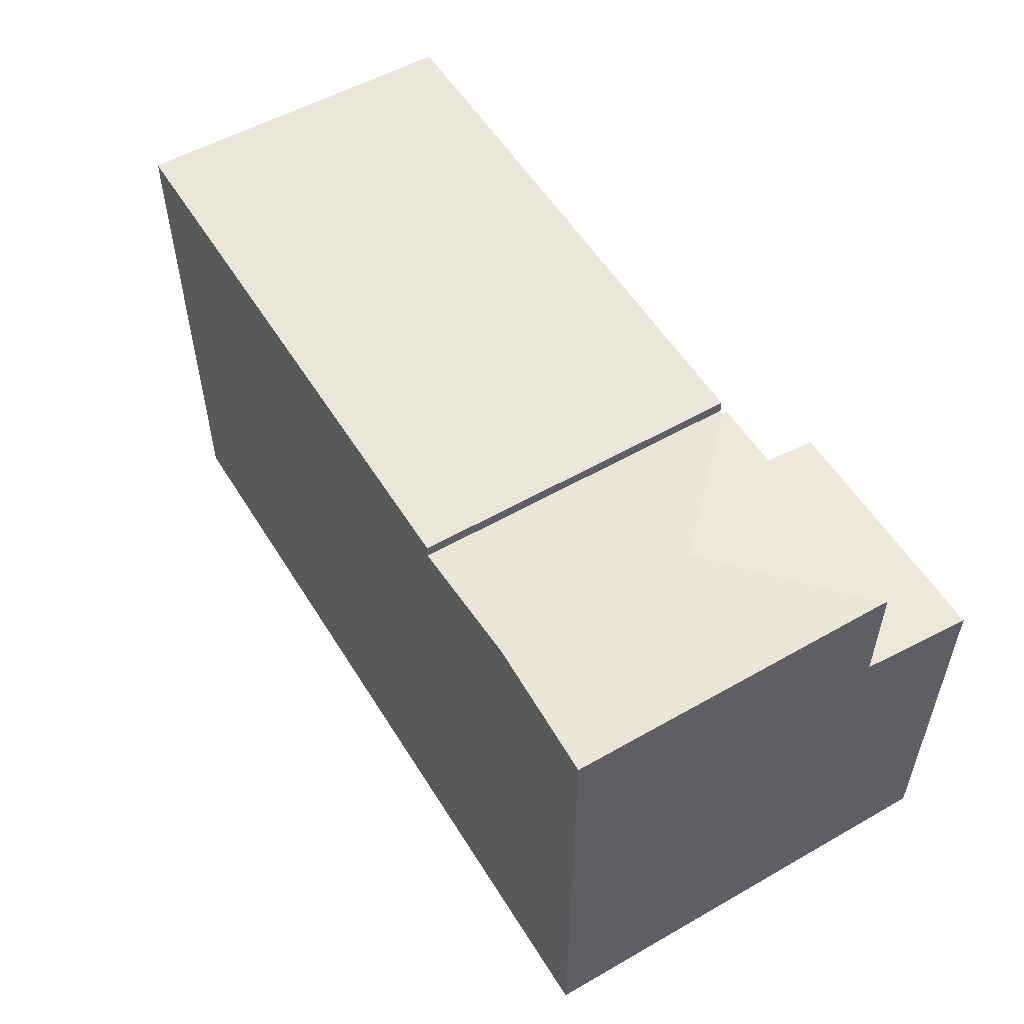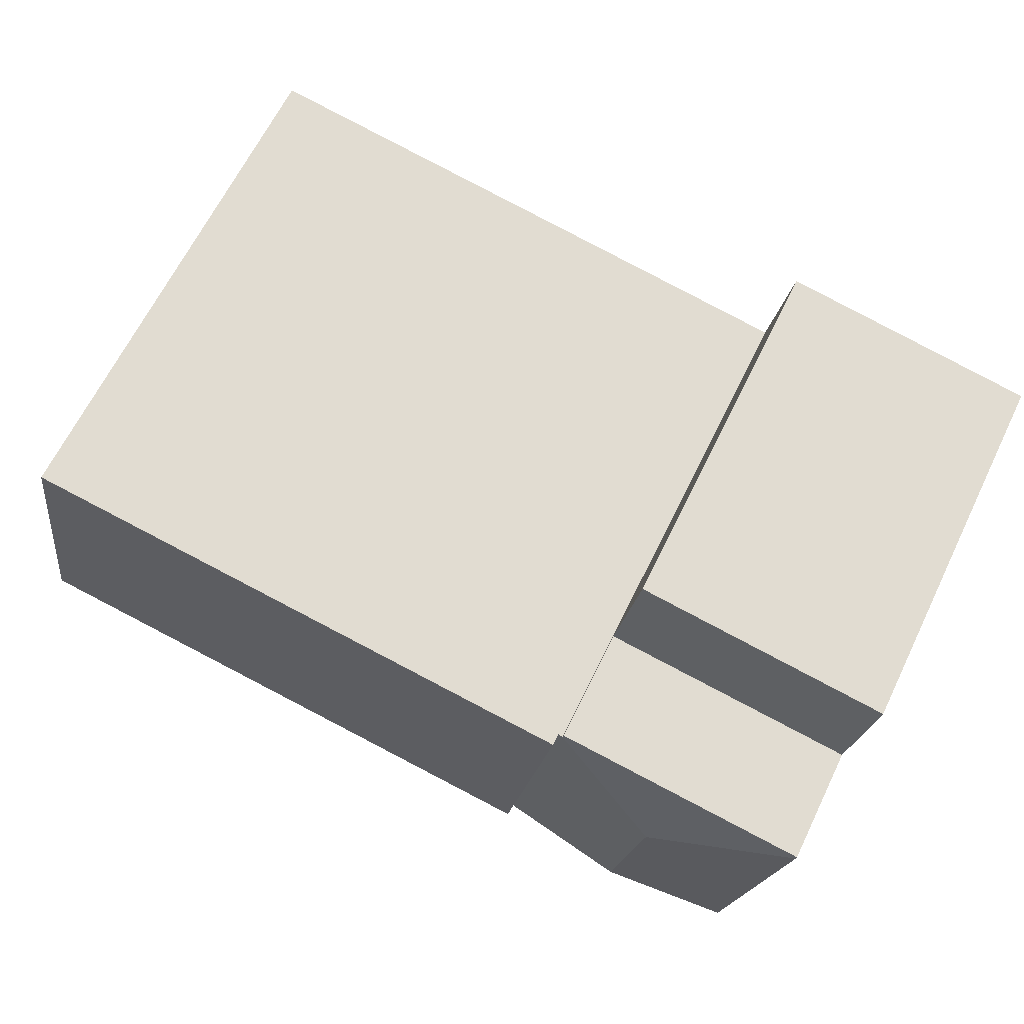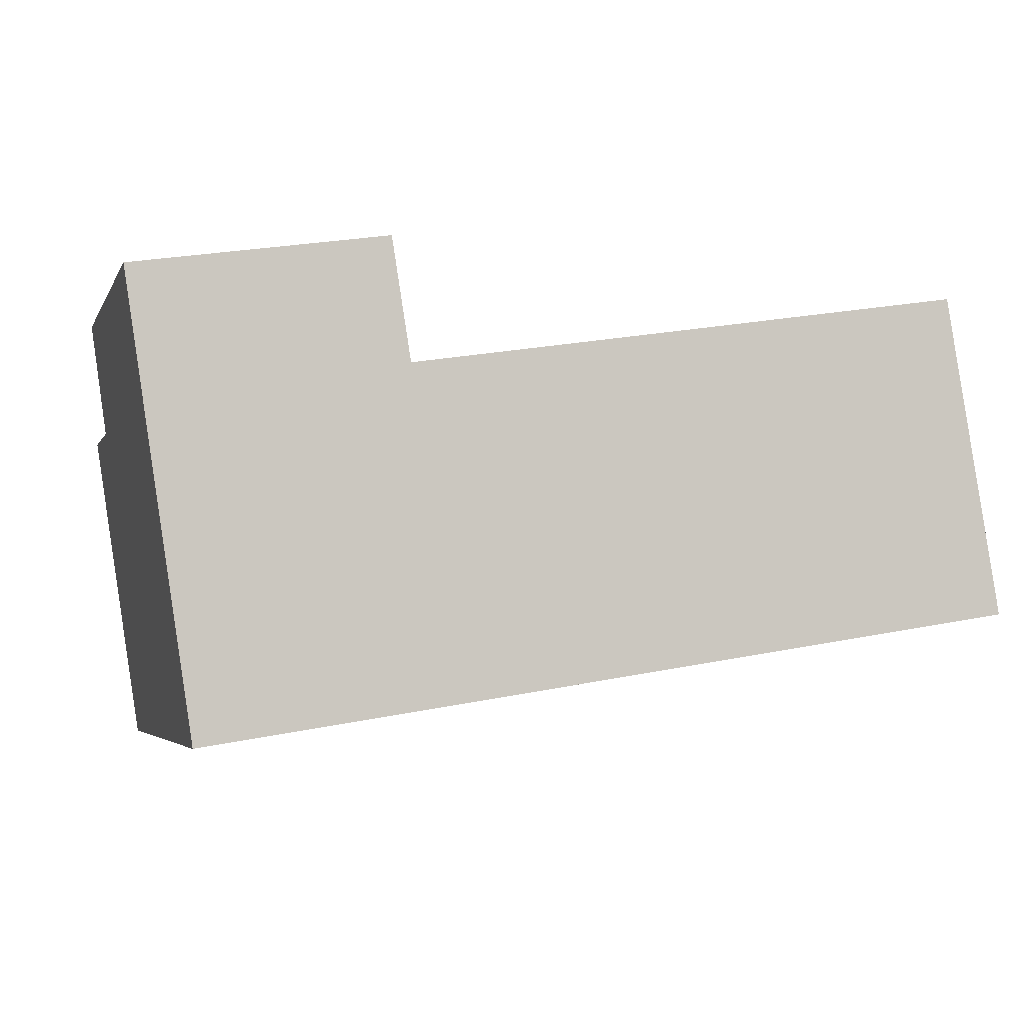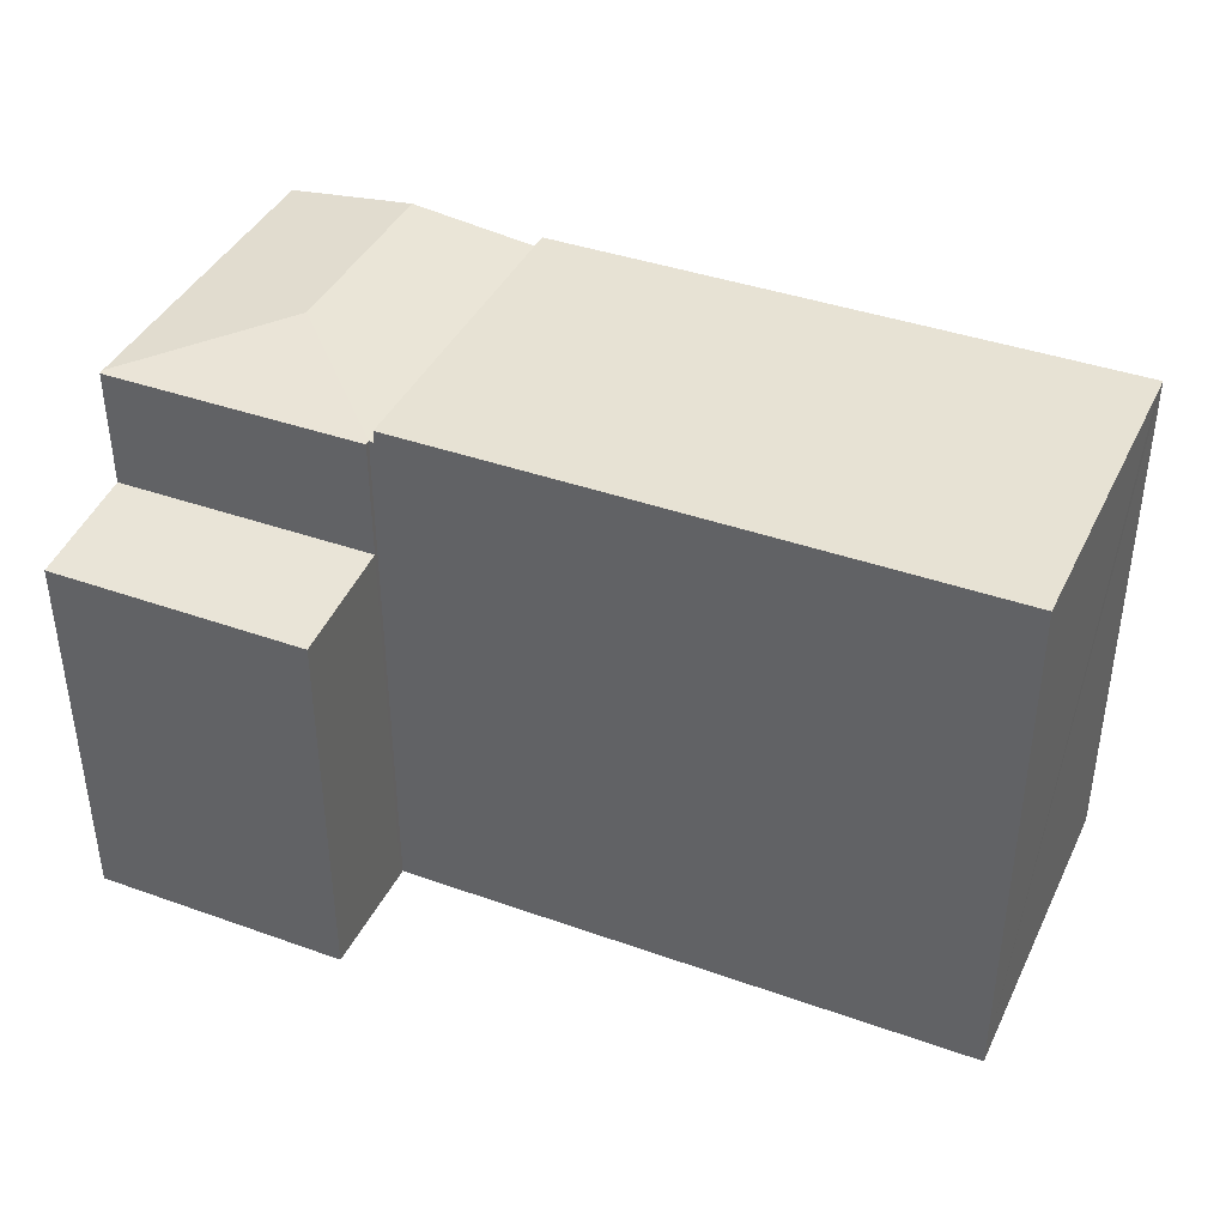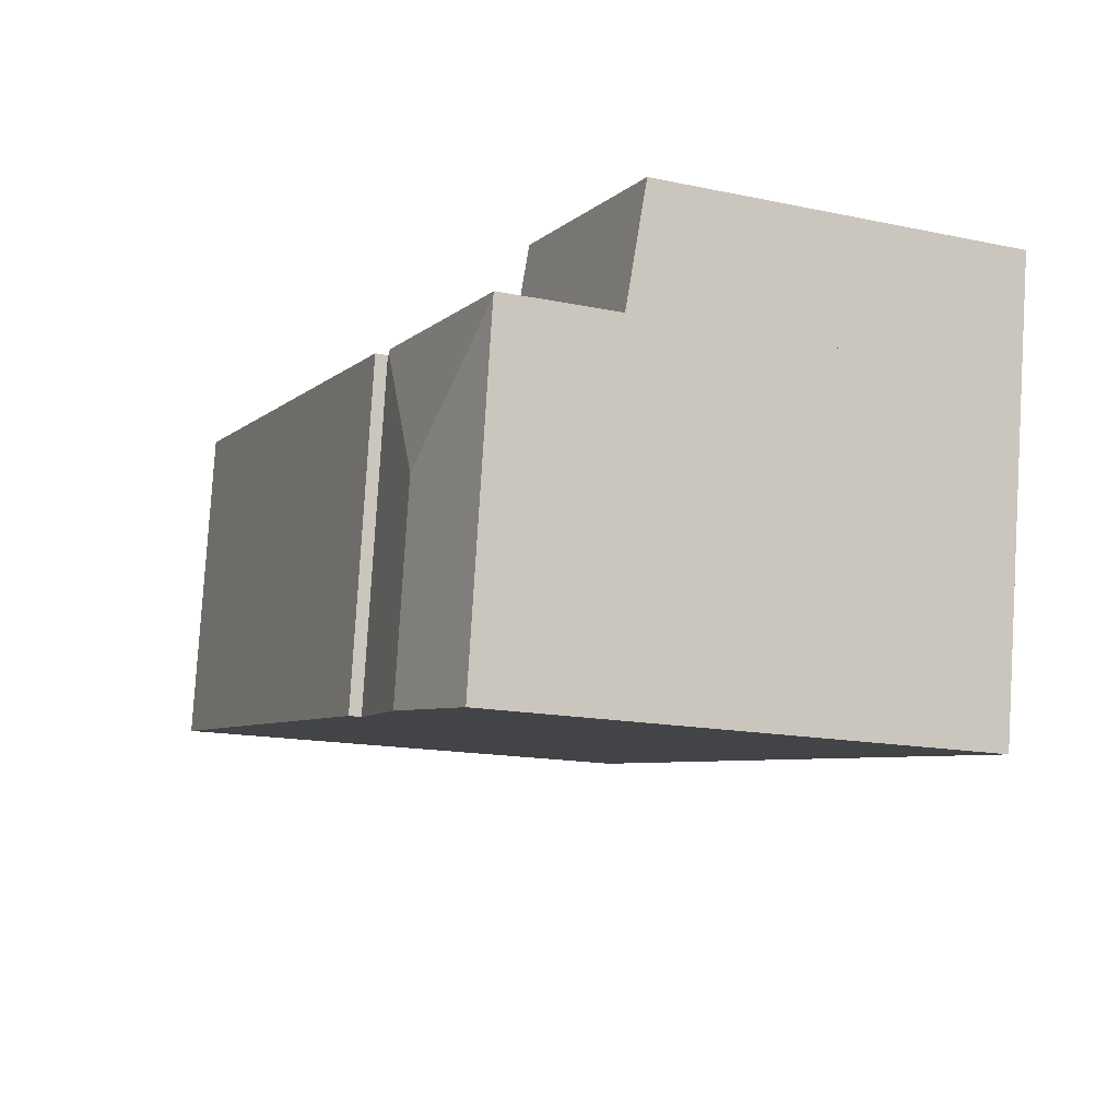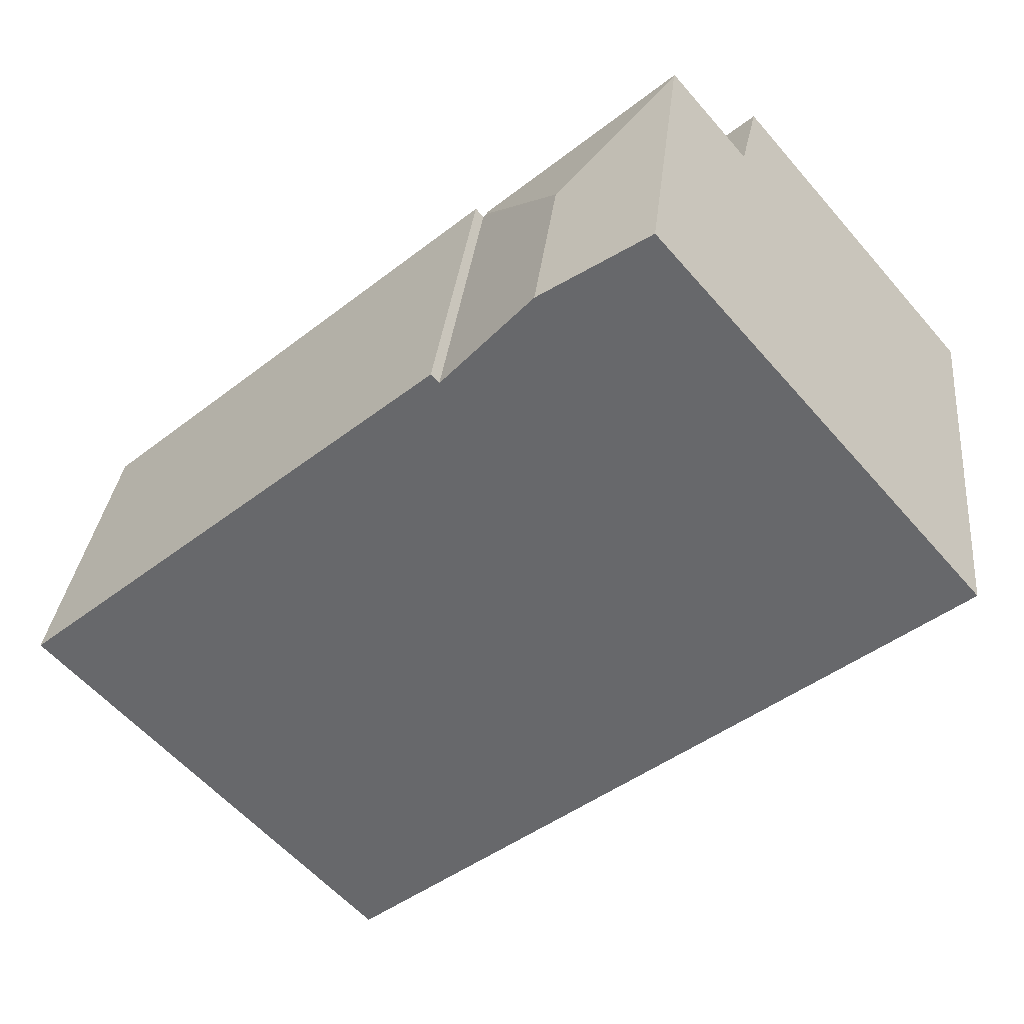
<metadata>
{"format":"obj","ext":"obj","renderer":"f3d","projection":"perspective","resolution":1024,"background":"white","views":[{"elev":54.7,"azim":-130.0,"up":"+Y"},{"elev":65.7,"azim":-153.9,"up":"+Z"},{"elev":-4.2,"azim":-16.1,"up":"+Z"},{"elev":40.0,"azim":14.8,"up":"+Y"},{"elev":-15.5,"azim":-113.6,"up":"+Z"},{"elev":-59.0,"azim":-139.2,"up":"+Z"}]}
</metadata>
<code>
v  0 8.811 5.395e-16
v  6.343 9.113 -1.799
v  0.419 9.112 -2.717
v  5.906 8.809 0.942
v  6.343 1.102e-16 -1.799
v  5.906 -5.768e-17 0.942
v  0.419 1.664e-16 -2.717
v  0 0 0
v  4.576 12.19 -9.968
v  6.474 11.82 -1.888
v  7.645 11.82 -9.492
v  3.861 12.19 -5.326
v  6.36 11.83 -1.906
v  0.434 11.83 -2.816
v  1.606 11.83 -10.43
v  6.343 11.82 -1.799
v  0.419 11.82 -2.717
v  6.36 1.167e-16 -1.906
v  6.474 1.156e-16 -1.888
v  7.645 5.812e-16 -9.492
v  1.606 6.385e-16 -10.43
v  4.576 6.104e-16 -9.968
v  0.434 1.724e-16 -2.816
v  7.645 12.1 -9.492
v  20.87 12.1 -7.049
v  20.93 12.1 -7.434
v  20.18 12.1 -2.876
v  19.67 12.1 0.184
v  6.474 12.1 -1.888
v  19.67 -1.127e-17 0.184
v  20.87 4.316e-16 -7.049
v  20.93 4.552e-16 -7.434
v  20.18 1.761e-16 -2.876
g defaultobject
f 1 2 3
f 2 1 4
f 4 5 2
f 5 4 6
f 5 3 2
f 3 5 7
f 7 1 3
f 1 7 8
f 8 4 1
f 4 8 6
f 8 5 6
f 5 8 7
f 9 10 11
f 10 9 12
f 10 12 13
f 14 9 15
f 9 14 12
f 16 14 17
f 14 16 12
f 12 16 13
f 16 18 13
f 18 16 5
f 19 11 10
f 11 19 20
f 18 10 13
f 10 18 19
f 7 16 17
f 16 7 5
f 20 9 11
f 9 20 15
f 15 20 21
f 21 20 22
f 21 14 15
f 14 21 17
f 17 21 7
f 7 21 23
f 19 22 20
f 22 19 18
f 22 18 5
f 22 5 7
f 22 7 21
f 21 7 23
f 24 25 26
f 25 24 27
f 27 24 28
f 28 24 29
f 30 27 28
f 27 30 25
f 25 30 26
f 26 30 31
f 26 31 32
f 31 30 33
f 32 24 26
f 24 32 20
f 20 29 24
f 29 20 19
f 19 28 29
f 28 19 30
f 31 20 32
f 20 31 19
f 19 31 33
f 19 33 30

</code>
